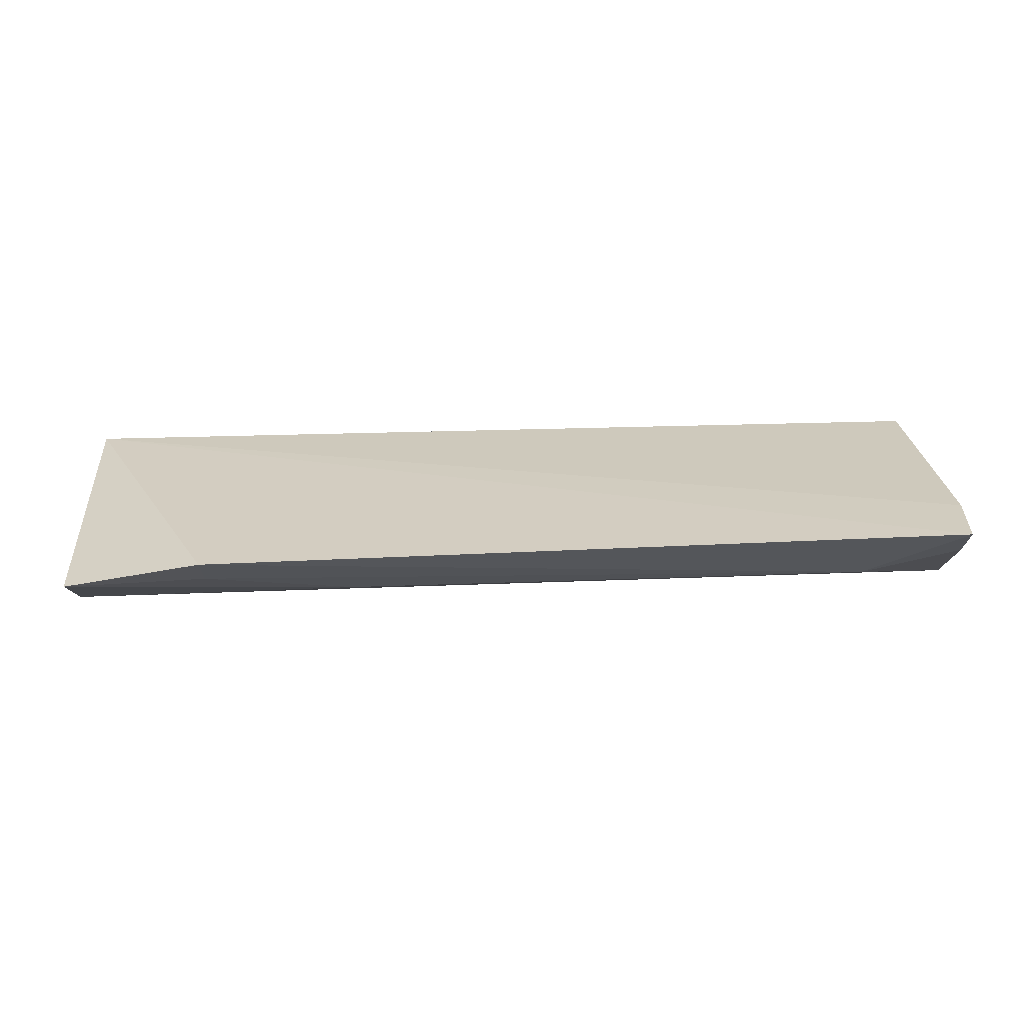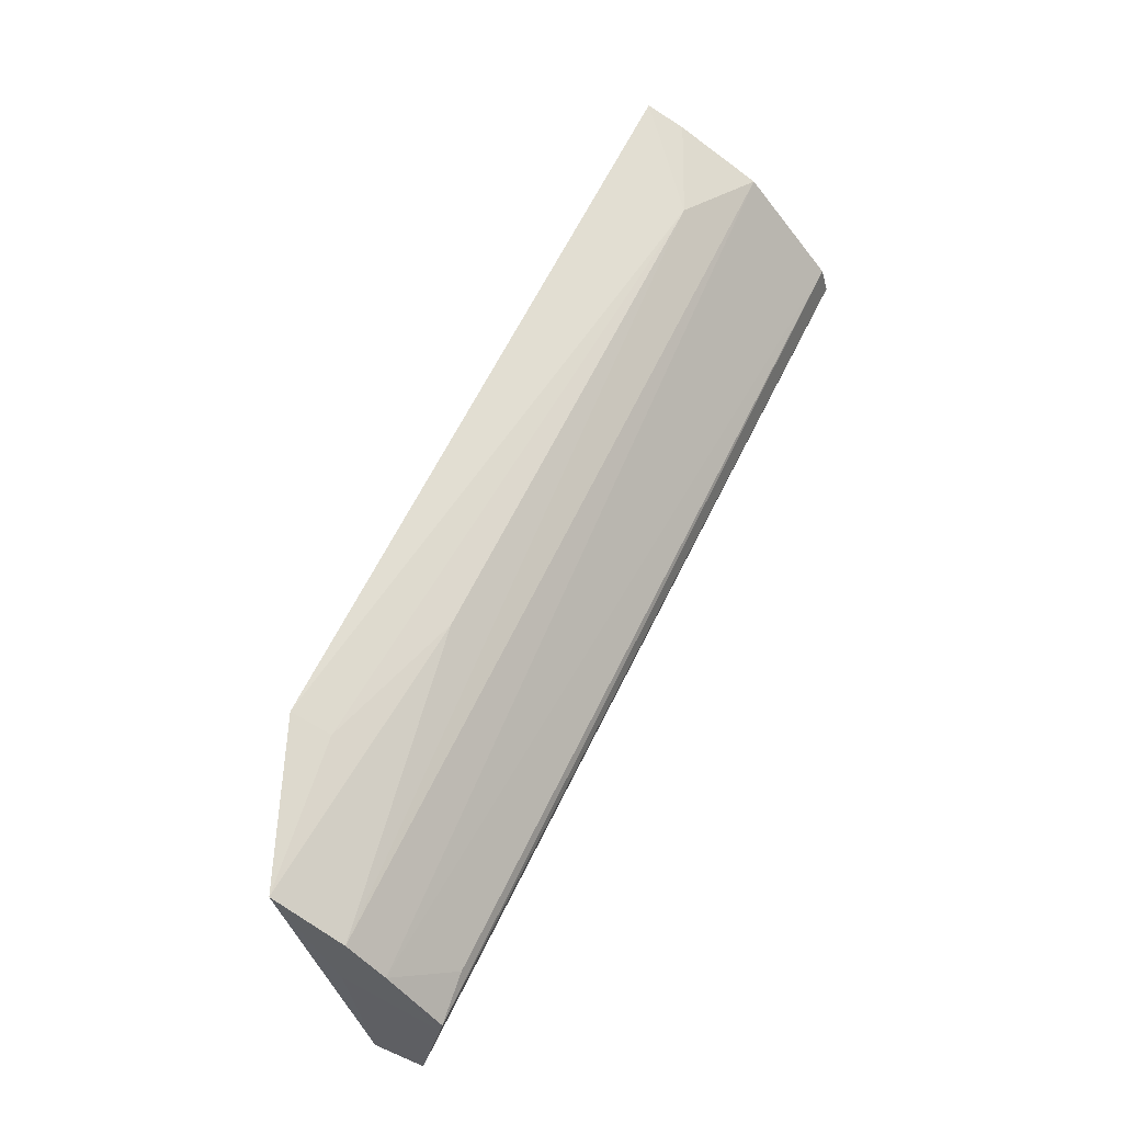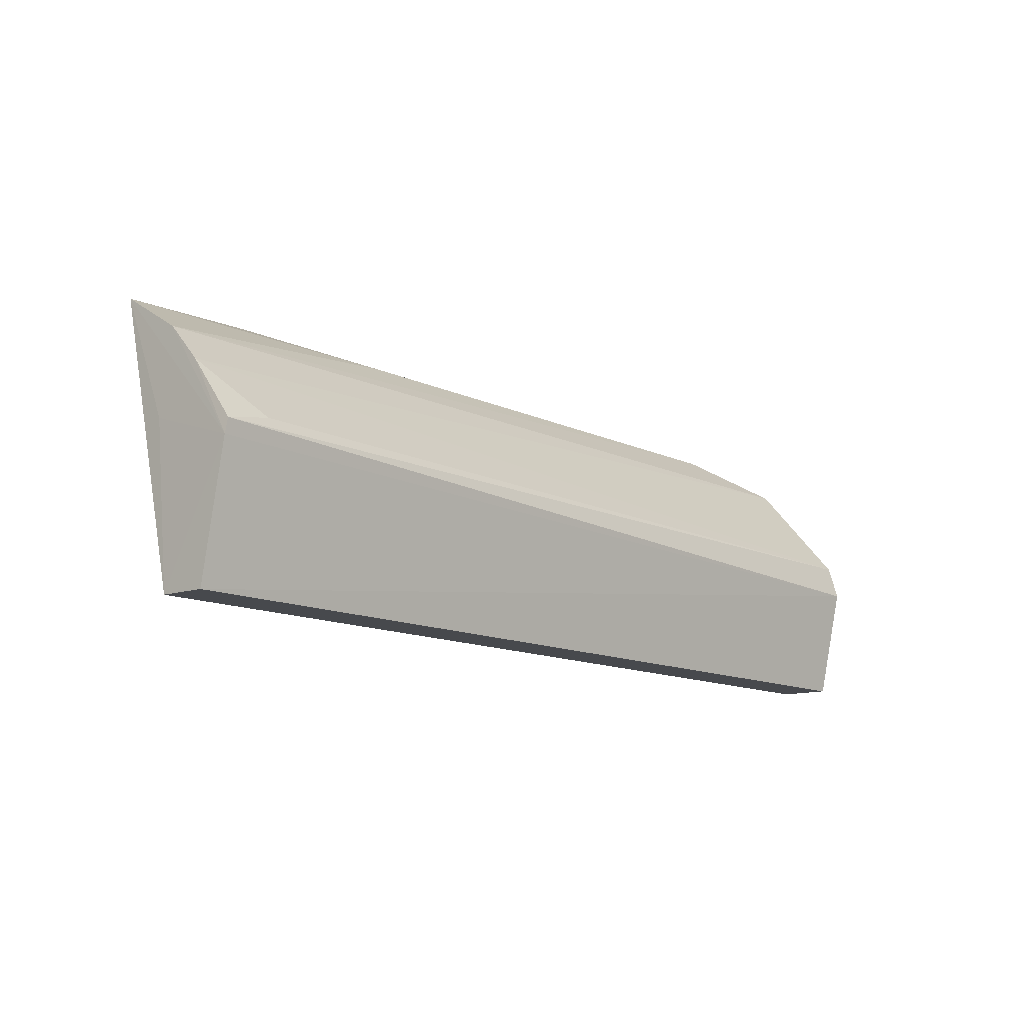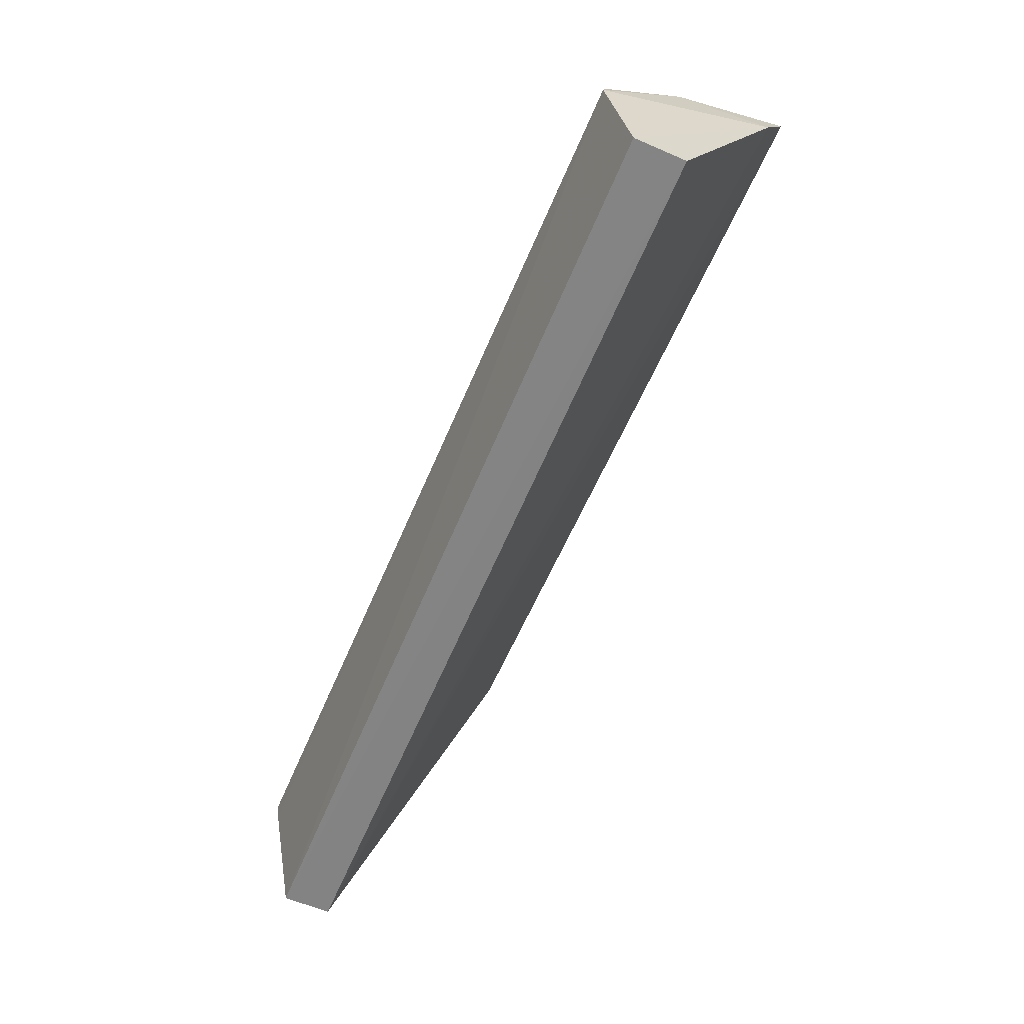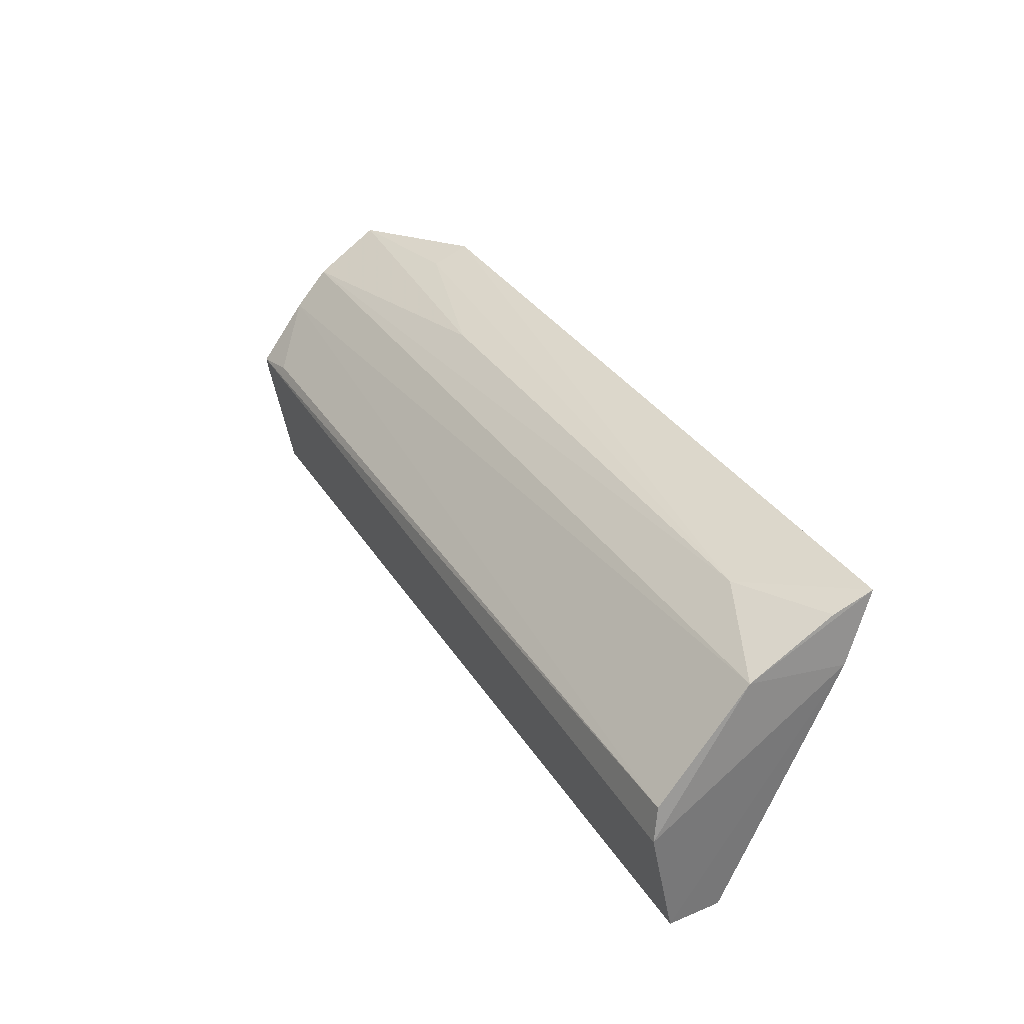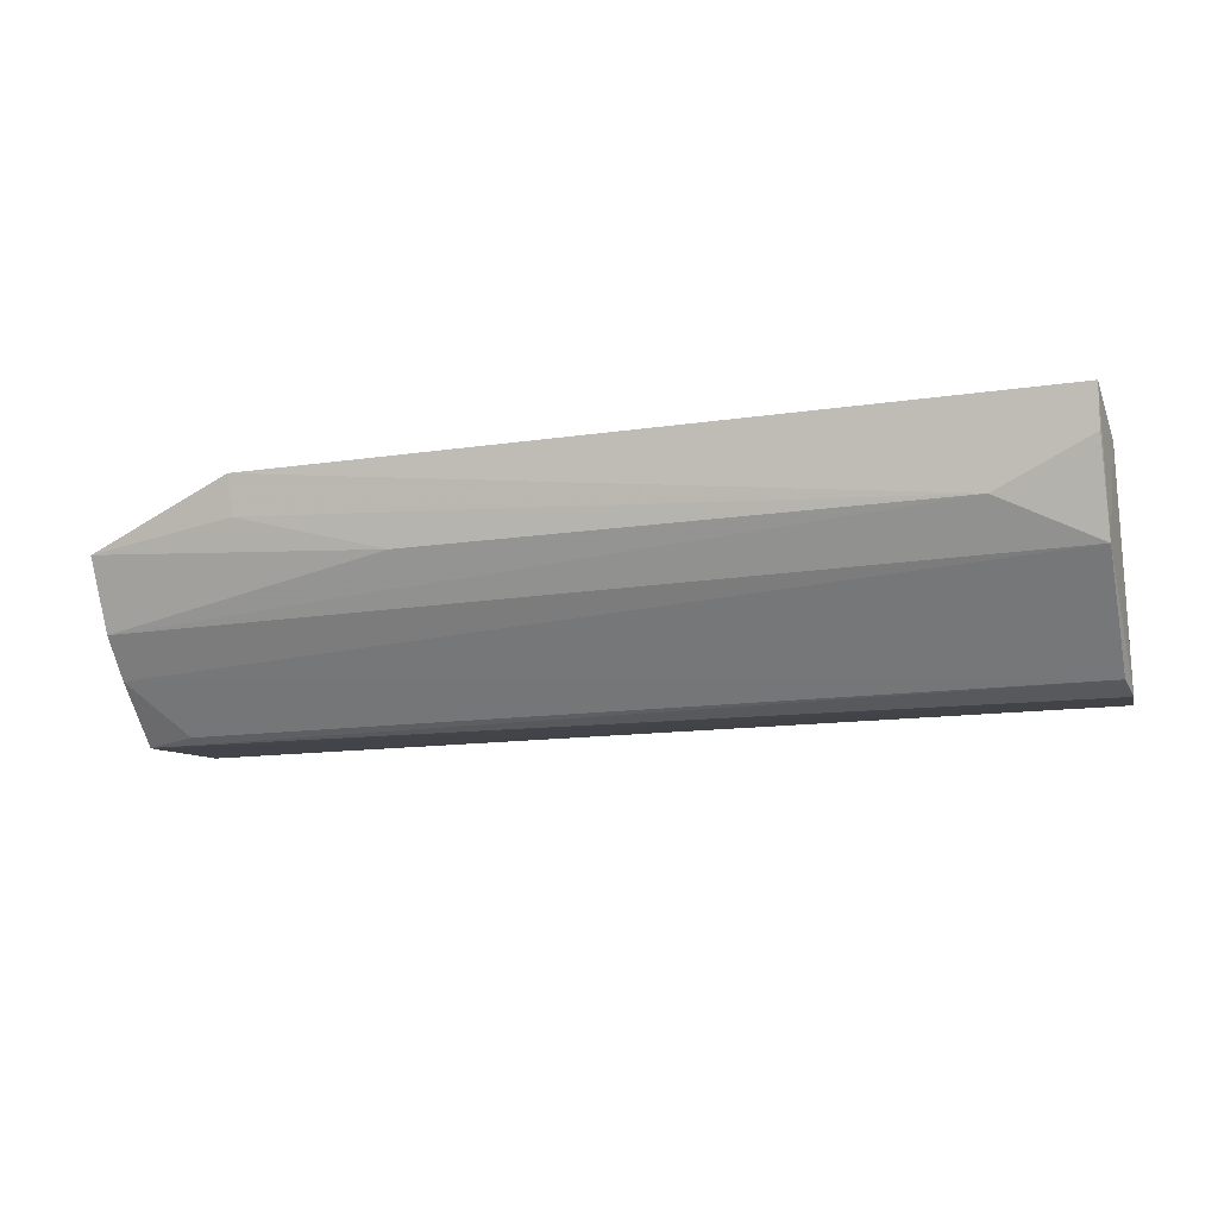
<metadata>
{"format":"obj","ext":"obj","renderer":"f3d","projection":"perspective","resolution":1024,"background":"white","views":[{"elev":47.3,"azim":177.5,"up":"+Z"},{"elev":58.3,"azim":114.4,"up":"+Y"},{"elev":-13.0,"azim":132.6,"up":"+Y"},{"elev":-61.6,"azim":-113.4,"up":"+Y"},{"elev":33.3,"azim":-118.2,"up":"+Y"},{"elev":-19.1,"azim":-165.0,"up":"+Z"}]}
</metadata>
<code>
v 0.003056 0.09954 0.02623
v 0.01986 0.06383 0.01156
v 0.01965 0.08039 0.00276
v -0.08647 0.07671 0.001518
v -0.08622 0.06381 0.01033
v 0.01979 0.0637 0.005898
v -0.08566 0.09222 0.01235
v 0.01982 0.09661 0.01976
v -0.0858 0.09889 0.02635
v 0.01977 0.07873 0.003046
v -0.08629 0.06372 0.00434
v -0.08582 0.08044 0.002271
v 0.01973 0.09187 0.01226
v -0.08668 0.09134 0.02313
v -0.07473 0.0961 0.01706
v 0.01989 0.08232 0.01363
v 0.0197 0.08759 0.008338
v -0.08562 0.09729 0.02187
v -0.01387 0.09606 0.01734
v 0.01422 0.08153 0.00324
v 0.003011 0.09794 0.02191
f 6 2 5
f 8 1 2
f 9 2 1
f 10 6 4
f 10 4 3
f 10 2 6
f 11 6 5
f 11 4 6
f 12 3 4
f 12 4 7
f 13 8 10
f 14 5 2
f 14 2 9
f 14 11 5
f 14 4 11
f 14 9 7
f 14 7 4
f 15 13 7
f 15 9 1
f 16 10 8
f 16 8 2
f 16 2 10
f 17 12 7
f 17 7 13
f 17 13 10
f 17 10 3
f 18 15 7
f 18 7 9
f 18 9 15
f 19 8 13
f 19 13 15
f 20 17 3
f 20 3 12
f 20 12 17
f 21 19 15
f 21 15 1
f 21 1 8
f 21 8 19

</code>
